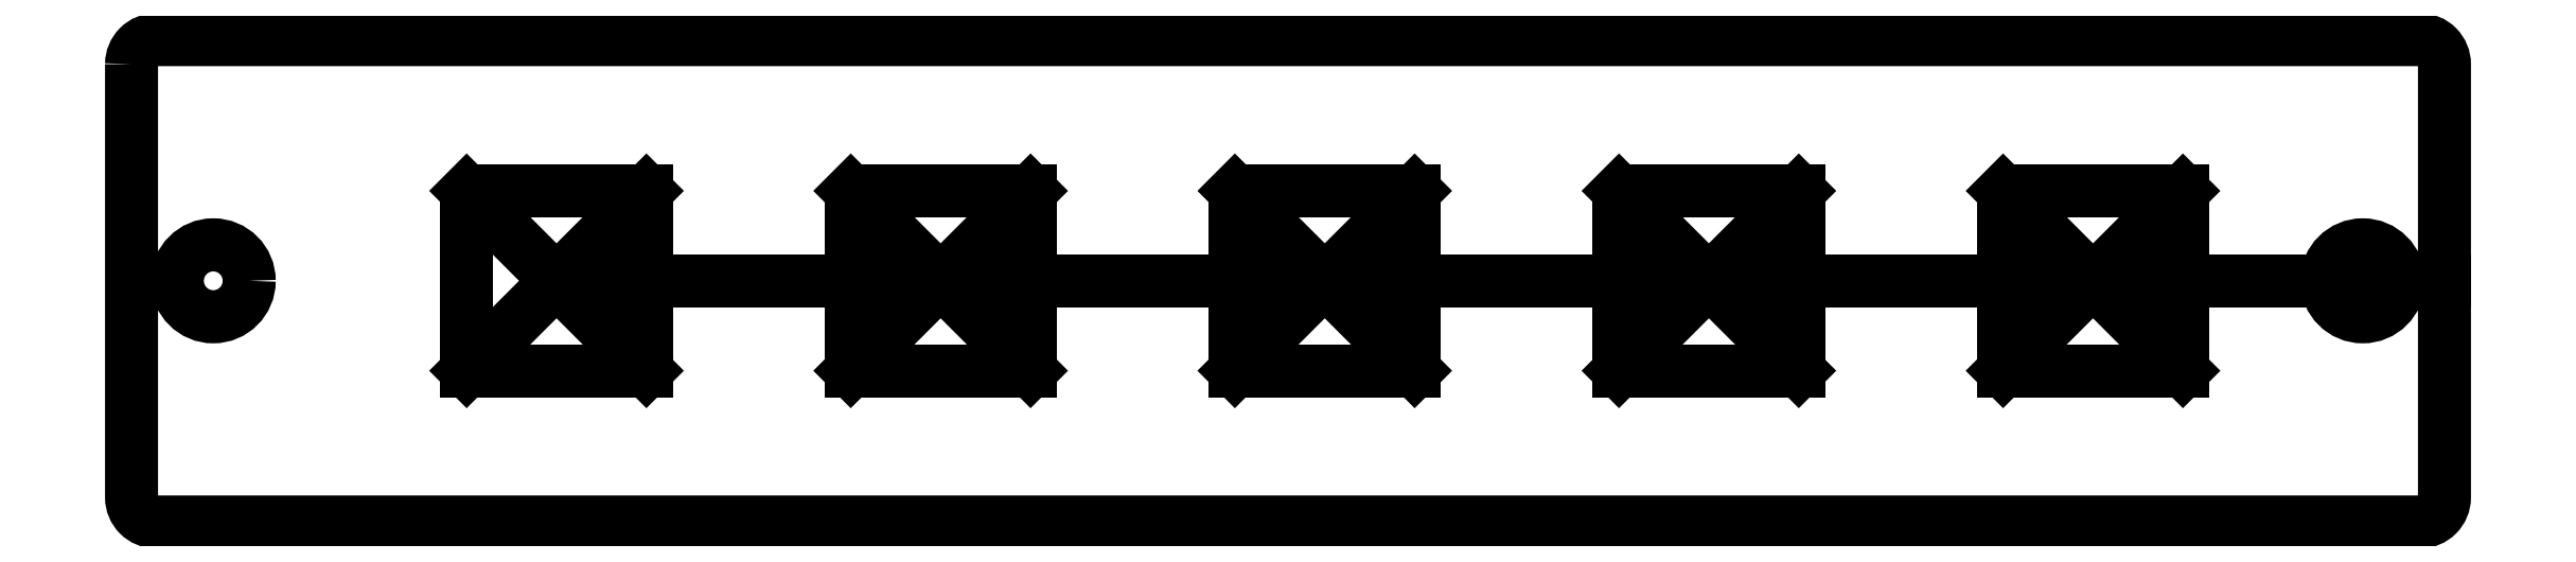
<metadata>
{"format":"dxf","ext":"dxf","renderer":"ezdxf+matplotlib","layout":"modelspace","background":"white","min_lineweight":24,"dpi":150}
</metadata>
<code>
0
SECTION
2
ENTITIES
0
CIRCLE
8
0
10
45
20
-85.25
30
0
40
2.2
210
0
220
-0
230
1
0
CIRCLE
8
0
10
-86.5
20
-85.25
30
0
40
2.2
210
0
220
-0
230
1
0
LWPOLYLINE
8
0
90
8
70
1
43
0
10
-91.5
20
-72
10
-91.5
20
-98.5
42
0.4142
10
-90
20
-100
10
48.5
20
-100
42
0.4142
10
50
20
-98.5
10
50
20
-72
42
0.4142
10
48.5
20
-70.5
10
-90
20
-70.5
42
0.4142
0
LINE
8
0
10
50
20
-85.25
30
0
11
28.5
21
-85.25
31
0
0
LINE
8
0
10
28.5
20
-85.25
30
0
11
5
21
-85.25
31
0
0
LINE
8
0
10
5
20
-85.25
30
0
11
-18.5
21
-85.25
31
0
0
LINE
8
0
10
-18.5
20
-85.25
30
0
11
-42
21
-85.25
31
0
0
LINE
8
0
10
-42
20
-85.25
30
0
11
-65.5
21
-85.25
31
0
0
LWPOLYLINE
8
0
90
4
70
1
43
0
10
23
20
-79.75
10
34
20
-79.75
10
34
20
-90.75
10
23
20
-90.75
0
LINE
8
0
10
23
20
-79.75
30
0
11
34
21
-90.75
31
0
0
LINE
8
0
10
34
20
-79.75
30
0
11
23
21
-90.75
31
0
0
LWPOLYLINE
8
0
90
4
70
1
43
0
10
-0.5
20
-79.75
10
10.5
20
-79.75
10
10.5
20
-90.75
10
-0.5
20
-90.75
0
LINE
8
0
10
-0.5
20
-79.75
30
0
11
10.5
21
-90.75
31
0
0
LINE
8
0
10
10.5
20
-79.75
30
0
11
-0.5
21
-90.75
31
0
0
LWPOLYLINE
8
0
90
4
70
1
43
0
10
-24
20
-79.75
10
-13
20
-79.75
10
-13
20
-90.75
10
-24
20
-90.75
0
LINE
8
0
10
-24
20
-79.75
30
0
11
-13
21
-90.75
31
0
0
LINE
8
0
10
-13
20
-79.75
30
0
11
-24
21
-90.75
31
0
0
LWPOLYLINE
8
0
90
4
70
1
43
0
10
-47.5
20
-79.75
10
-36.5
20
-79.75
10
-36.5
20
-90.75
10
-47.5
20
-90.75
0
LINE
8
0
10
-47.5
20
-79.75
30
0
11
-36.5
21
-90.75
31
0
0
LINE
8
0
10
-36.5
20
-79.75
30
0
11
-47.5
21
-90.75
31
0
0
LWPOLYLINE
8
0
90
4
70
1
43
0
10
-71
20
-79.75
10
-60
20
-79.75
10
-60
20
-90.75
10
-71
20
-90.75
0
LINE
8
0
10
-71
20
-79.75
30
0
11
-60
21
-90.75
31
0
0
LINE
8
0
10
-60
20
-79.75
30
0
11
-71
21
-90.75
31
0
0
ENDSEC
0
EOF

</code>
